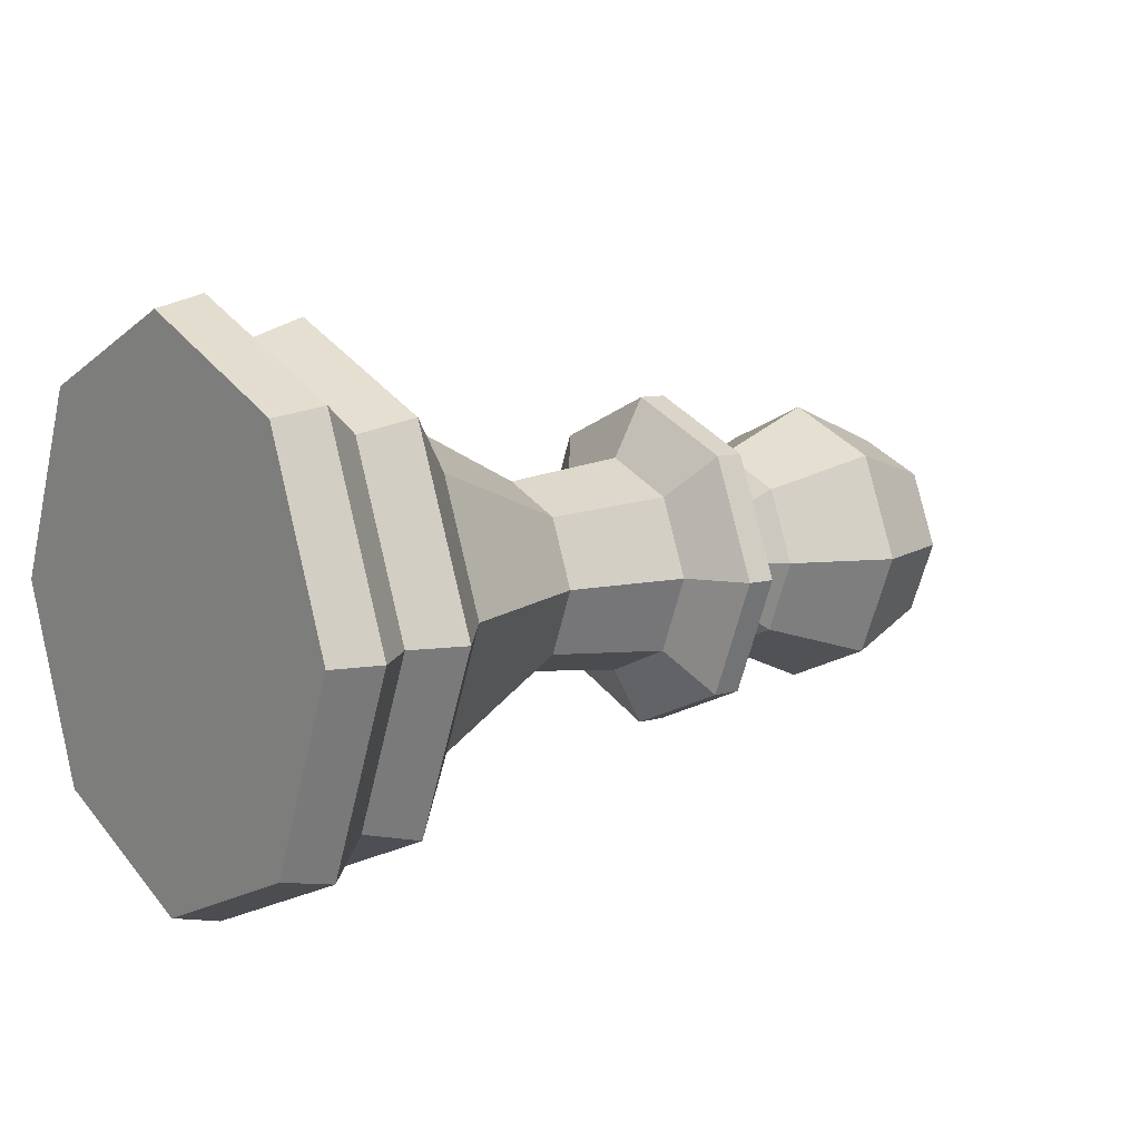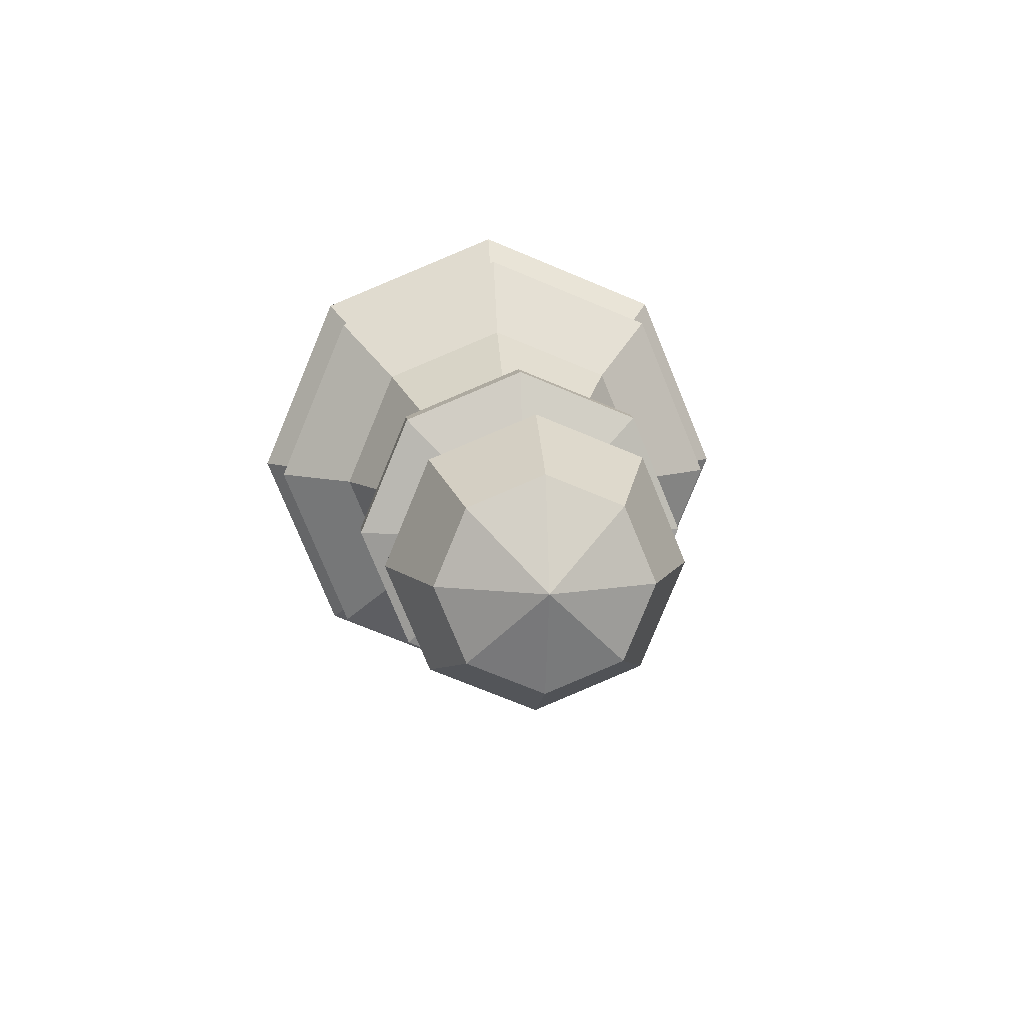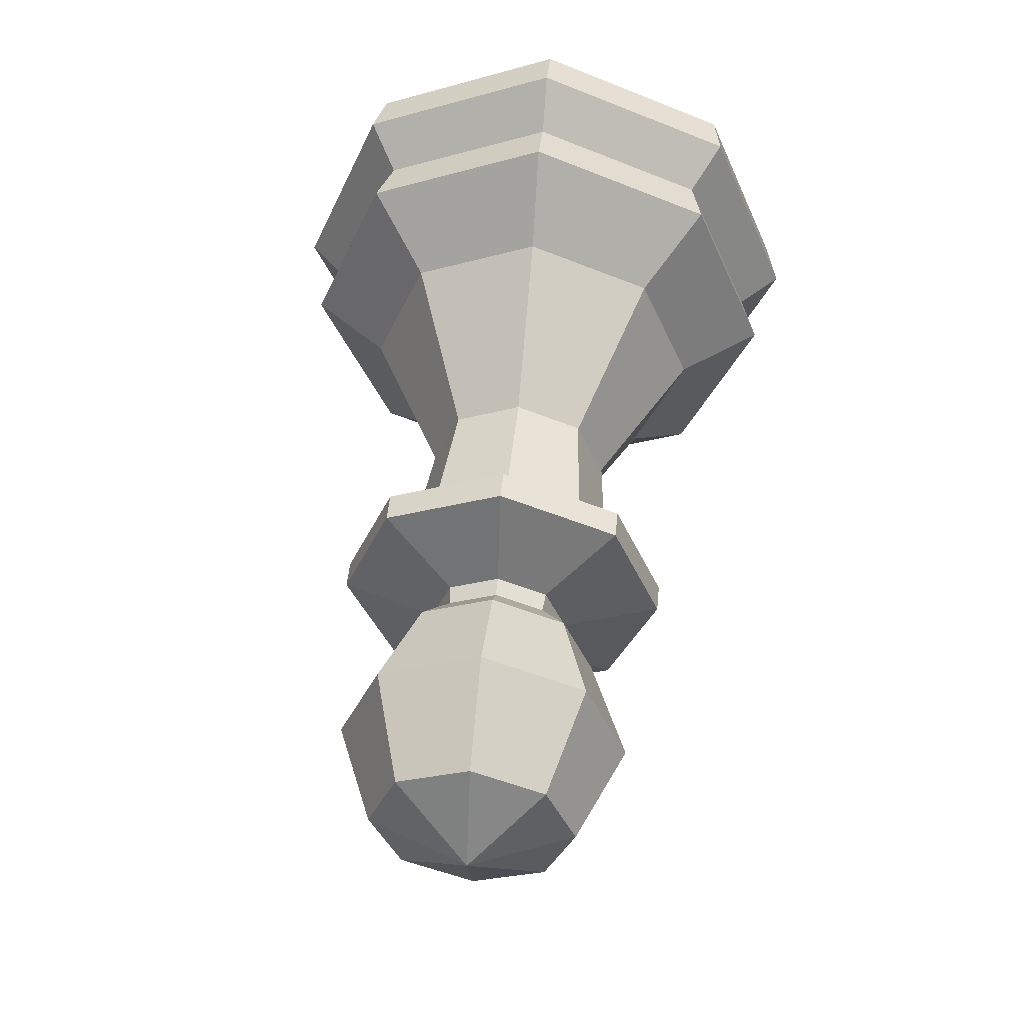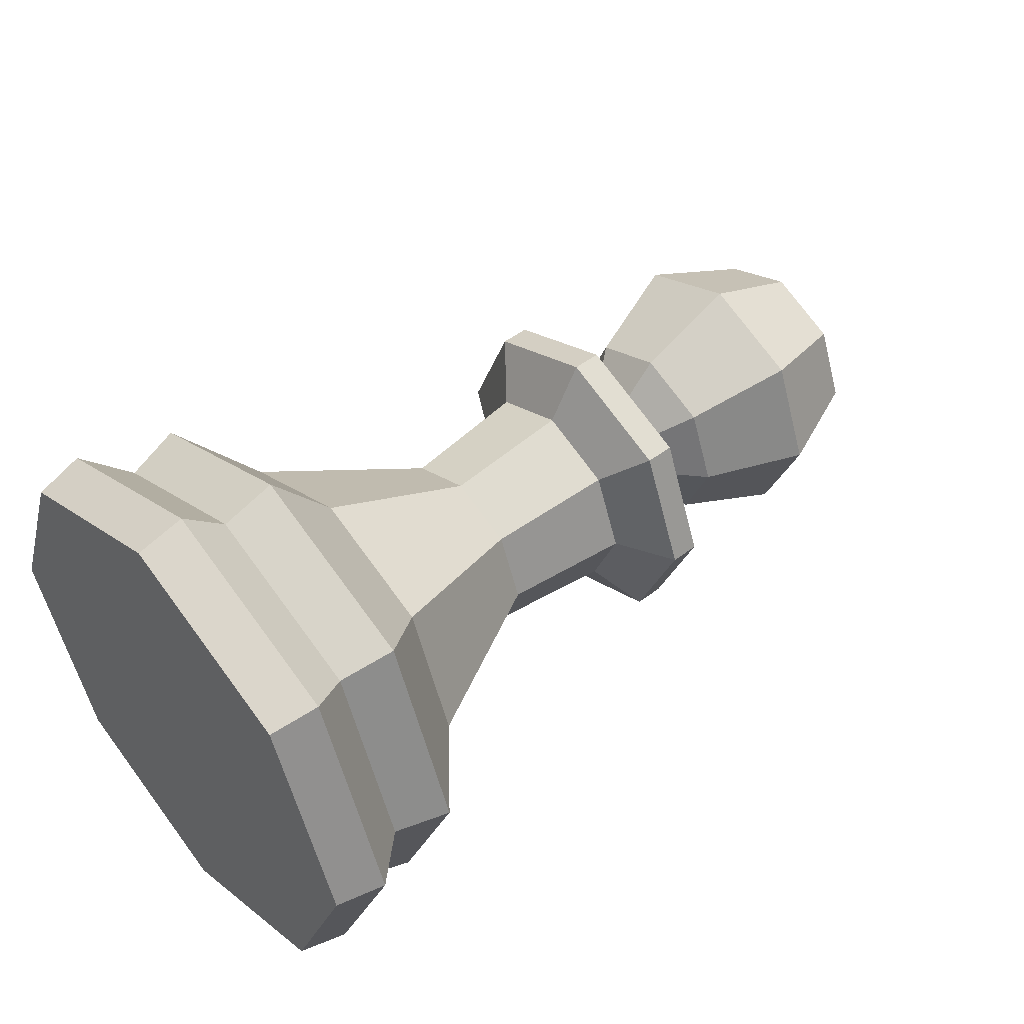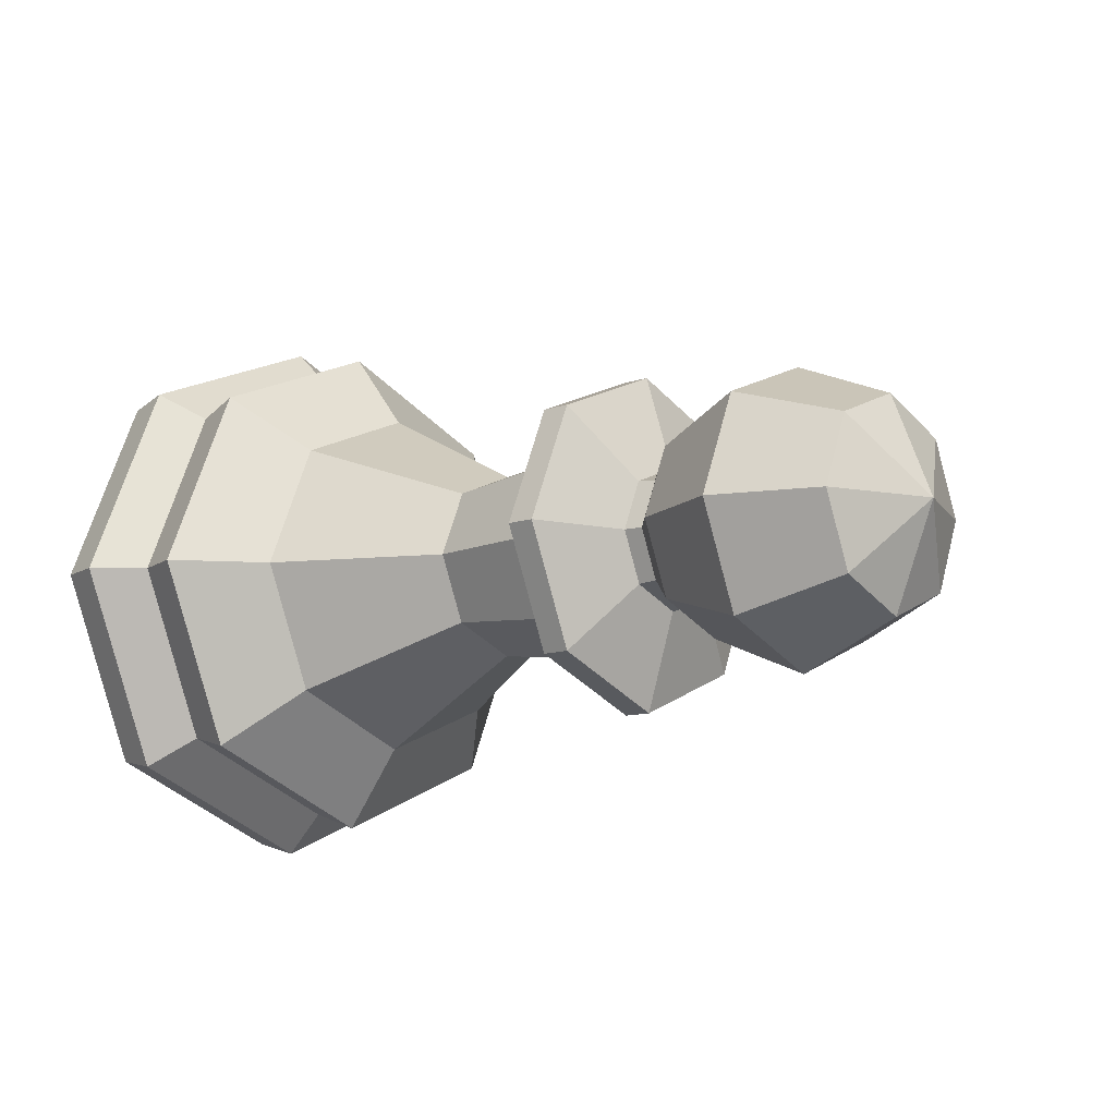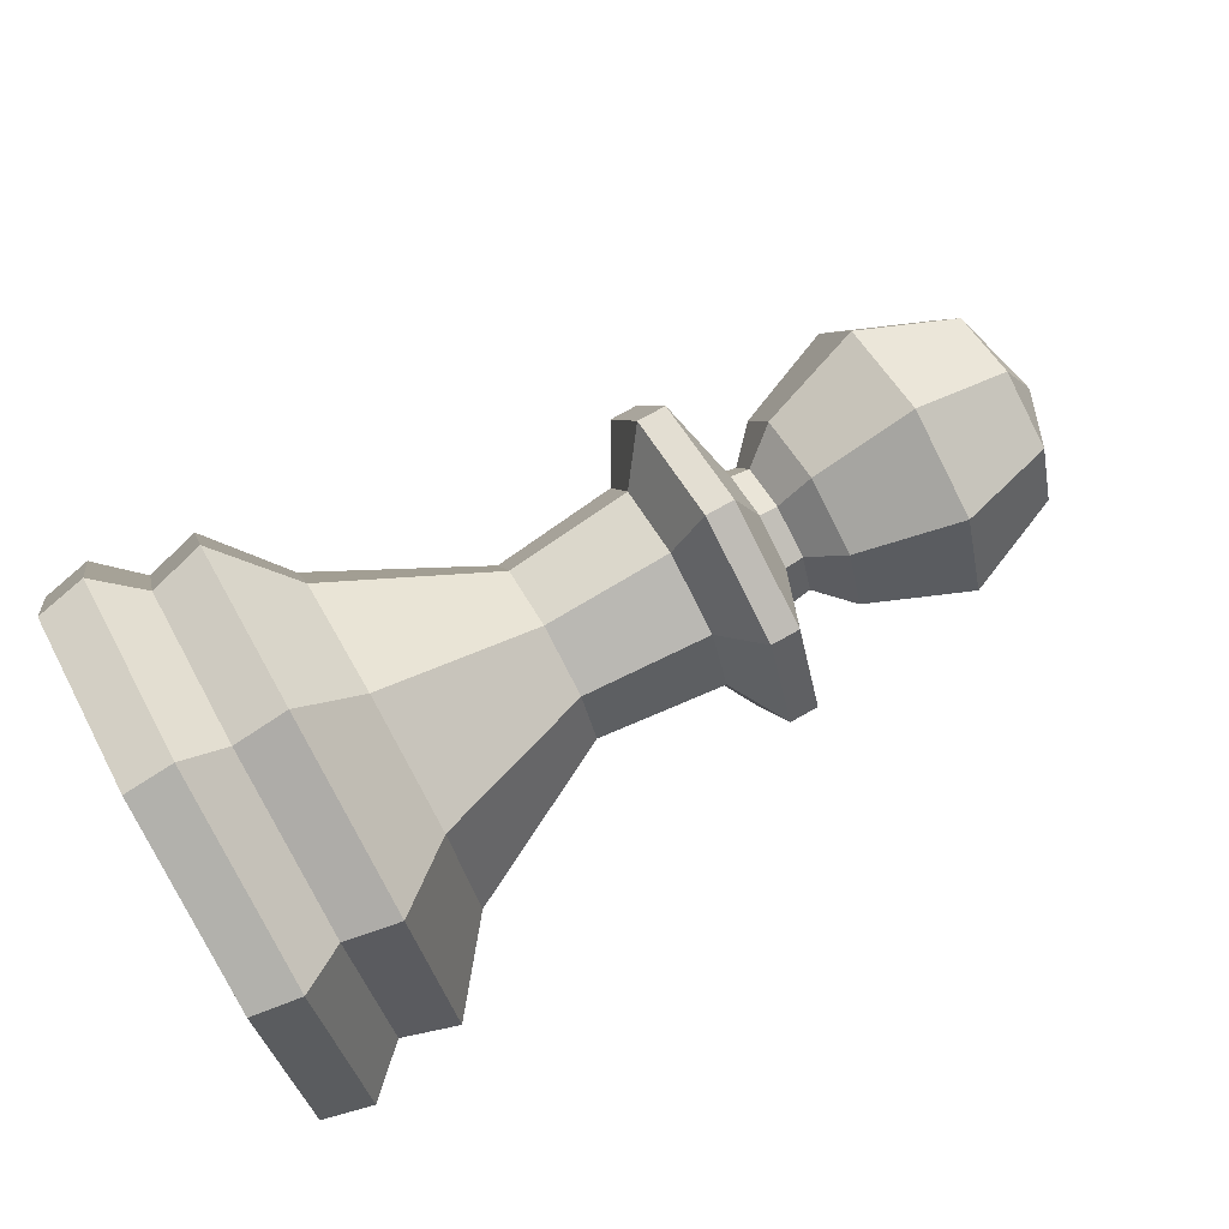
<metadata>
{"format":"obj","ext":"obj","renderer":"f3d","projection":"perspective","resolution":1024,"background":"white","views":[{"elev":9.3,"azim":-37.3,"up":"+Y"},{"elev":9.5,"azim":85.7,"up":"+Y"},{"elev":50.1,"azim":95.6,"up":"+Y"},{"elev":48.6,"azim":-40.3,"up":"+Y"},{"elev":-10.2,"azim":42.3,"up":"+Y"},{"elev":75.2,"azim":-29.4,"up":"+Y"}]}
</metadata>
<code>
o Chess_Pawn
v -1.78 0 -1.409
v -1.78 -0.9961 -0.9961
v -1.78 -1.409 -0
v -1.78 -0.9961 0.9961
v -1.78 1e-06 1.409
v -1.78 0.9961 0.9961
v -1.78 1.409 -1e-06
v -1.78 0.9961 -0.9961
v -1.296 0 -1.259
v -1.296 -0.8903 -0.8903
v -1.296 -1.259 -0
v -1.296 -0.8903 0.8903
v -1.296 0 1.259
v -1.296 0.8903 0.8903
v -1.296 1.259 -1e-06
v -1.296 0.8903 -0.8903
v -1.014 0 -1.348
v -1.014 -0.9533 -0.9533
v -1.014 -1.348 -0
v -1.014 -0.9533 0.9533
v -1.014 1e-06 1.348
v -1.014 0.9533 0.9533
v -1.014 1.348 -1e-06
v -1.014 0.9533 -0.9533
v -1.526 0 -1.472
v -1.526 -1.041 -1.041
v -1.526 -1.472 0
v -1.526 -1.041 1.041
v -1.526 1e-06 1.472
v -1.526 1.041 1.041
v -1.526 1.472 -1e-06
v -1.526 1.041 -1.041
v -0.6772 0 -0.9281
v -0.6772 -0.6562 -0.6562
v -0.6772 -0.9281 -0
v -0.6772 -0.6562 0.6562
v -0.6772 0 0.9281
v -0.6772 0.6562 0.6562
v -0.6772 0.9281 -1e-06
v -0.6772 0.6562 -0.6562
v 0.1765 0 0.4864
v 0.1765 0.3439 0.3439
v 0.1765 -0.4864 -0
v 0.1765 -0.3439 0.3439
v 0.1765 0.3439 -0.3439
v 0.1765 -0 -0.4864
v 0.1765 -0.3439 -0.3439
v 0.1765 0.4864 -1e-06
v 0.8391 0 0.5595
v 0.8391 -0.5595 -0
v 0.8391 0.3957 -0.3957
v 0.8391 0.3957 0.3957
v 0.8391 -0.3957 0.3957
v 0.8391 -0 -0.5595
v 0.8391 -0.3957 -0.3957
v 0.8391 0.5595 -1e-06
v 1.321 -0.259 0.259
v 1.321 0 0.3663
v 1.321 -0.3663 -0
v 1.321 -0.259 -0.259
v 1.321 -0 -0.3663
v 1.321 0.259 -0.259
v 1.321 0.3663 -1e-06
v 1.321 0.259 0.259
v 2.65 -0.3751 -0.3751
v 2.12 -0.5305 -0.5305
v 1.589 -0.3751 -0.3751
v 2.65 -0.5305 0
v 2.12 -0.7503 0
v 1.589 -0.5305 0
v 2.65 -0.3751 0.3751
v 2.12 -0.5305 0.5305
v 1.589 -0.3751 0.3751
v 2.65 -0 0.5305
v 2.12 -0 0.7503
v 1.589 -0 0.5305
v 2.87 -0 0
v 2.65 0.3751 0.3751
v 2.12 0.5305 0.5305
v 1.589 0.3751 0.3751
v 2.65 0.5305 0
v 2.12 0.7503 0
v 1.589 0.5305 0
v 2.65 0.3751 -0.3751
v 2.12 0.5305 -0.5305
v 1.589 0.3751 -0.3751
v 2.65 -0 -0.5305
v 2.12 -0 -0.7503
v 1.589 -0 -0.5305
v 1.419 -0.2489 -0.2489
v 1.419 -0.3521 0
v 1.419 -0.2489 0.2489
v 1.419 -0 0.3521
v 1.419 0.2489 0.2489
v 1.419 0.3521 0
v 1.419 0.2489 -0.2489
v 1.419 -0 -0.3521
v 1.01 -0.6116 0.6116
v 1.161 -0.6114 0.6114
v 1.01 0 0.8649
v 1.161 0 0.8646
v 1.01 -0.8649 -0
v 1.161 -0.8646 -0
v 1.01 -0.6116 -0.6116
v 1.161 -0.6114 -0.6114
v 1.01 0 -0.8649
v 1.161 0 -0.8646
v 1.01 0.6116 -0.6116
v 1.161 0.6114 -0.6114
v 1.01 0.8649 -1e-06
v 1.161 0.8646 -1e-06
v 1.01 0.6116 0.6116
v 1.161 0.6114 0.6114
f 8 32 25 1
f 27 11 12 28
f 28 12 13 29
f 12 20 21 13
f 11 19 20 12
f 19 35 36 20
f 20 36 37 21
f 36 44 41 37
f 1 25 26 2
f 2 26 27 3
f 3 27 28 4
f 4 28 29 5
f 5 29 30 6
f 29 13 14 30
f 30 14 15 31
f 10 18 19 11
f 16 24 17 9
f 14 22 23 15
f 23 39 40 24
f 17 33 34 18
f 22 38 39 23
f 38 42 48 39
f 40 45 46 33
f 6 30 31 7
f 31 15 16 32
f 32 16 9 25
f 13 21 22 14
f 15 23 24 16
f 21 37 38 22
f 24 40 33 17
f 34 47 43 35
f 18 34 35 19
f 9 17 18 10
f 26 10 11 27
f 25 9 10 26
f 7 31 32 8
f 5 6 7 8 1 2 3 4
f 56 52 112 110
f 60 105 107 61
f 62 109 111 63
f 57 99 103 59
f 64 113 101 58
f 37 41 42 38
f 39 48 45 40
f 35 43 44 36
f 33 46 47 34
f 43 47 55 50
f 45 48 56 51
f 48 42 52 56
f 47 46 54 55
f 41 44 53 49
f 46 45 51 54
f 44 43 50 53
f 42 41 49 52
f 54 51 108 106
f 50 55 104 102
f 52 49 100 112
f 51 56 110 108
f 55 54 106 104
f 53 50 102 98
f 87 77 65
f 88 87 65 66
f 89 88 66 67
f 66 65 68 69
f 67 66 69 70
f 65 77 68
f 69 68 71 72
f 70 69 72 73
f 68 77 71
f 71 77 74
f 72 71 74 75
f 73 72 75 76
f 76 75 79 80
f 74 77 78
f 75 74 78 79
f 80 79 82 83
f 78 77 81
f 79 78 81 82
f 83 82 85 86
f 81 77 84
f 82 81 84 85
f 86 85 88 89
f 84 77 87
f 85 84 87 88
f 70 73 92 91
f 76 80 94 93
f 80 83 95 94
f 89 67 90 97
f 83 86 96 95
f 67 70 91 90
f 73 76 93 92
f 86 89 97 96
f 58 93 94 64
f 64 94 95 63
f 63 95 96 62
f 62 96 97 61
f 61 97 90 60
f 60 90 91 59
f 59 91 92 57
f 57 92 93 58
f 99 101 100 98
f 103 99 98 102
f 105 103 102 104
f 58 101 99 57
f 107 105 104 106
f 63 111 113 64
f 109 107 106 108
f 61 107 109 62
f 111 109 108 110
f 59 103 105 60
f 113 111 110 112
f 101 113 112 100
f 49 53 98 100

</code>
